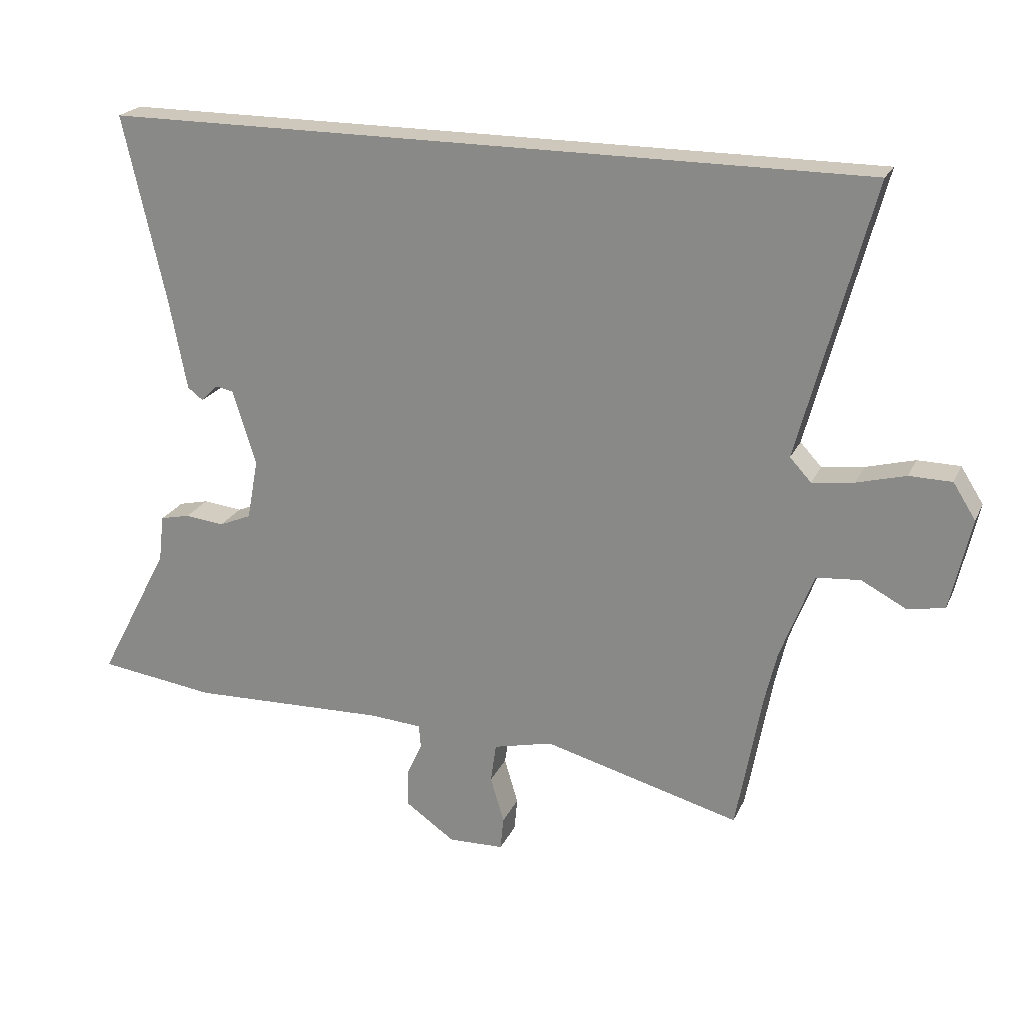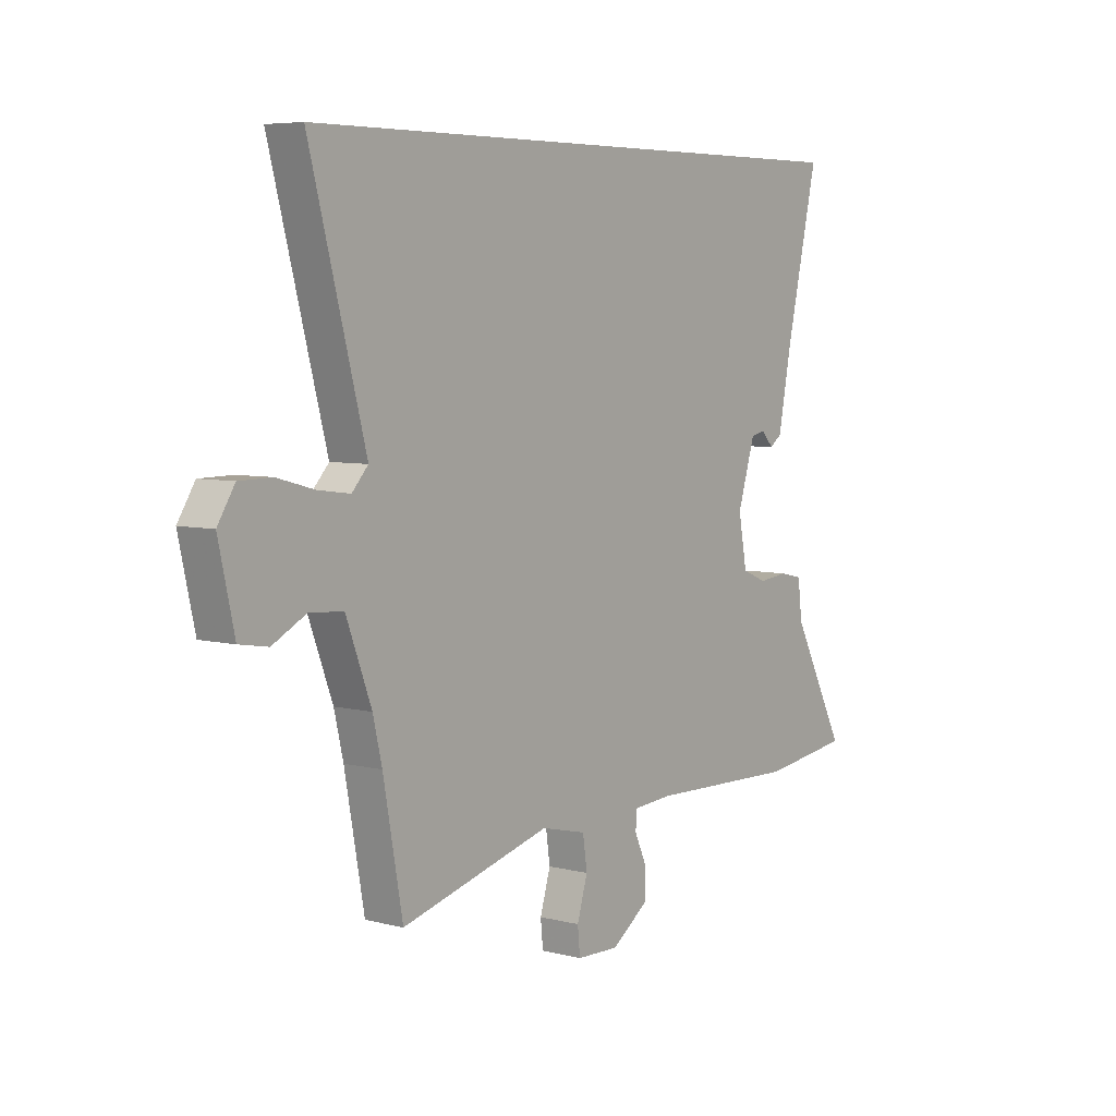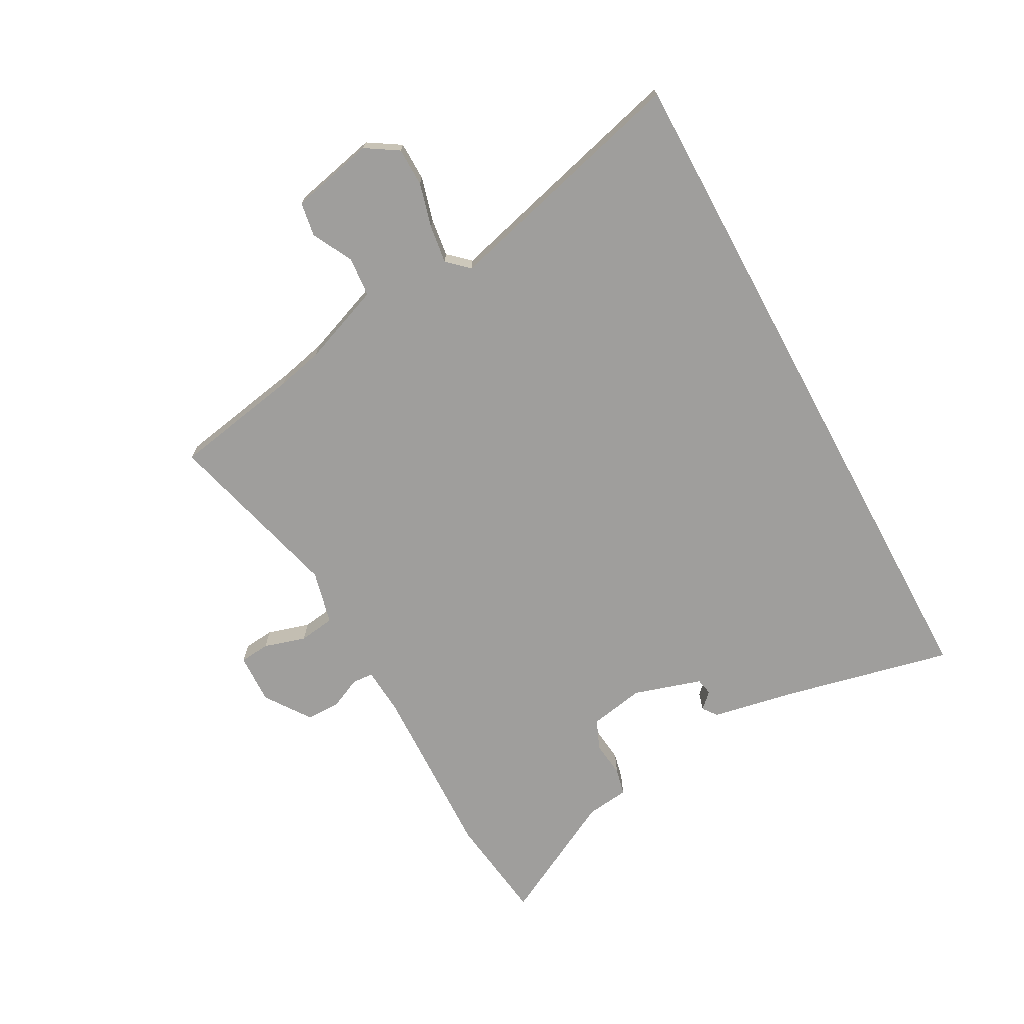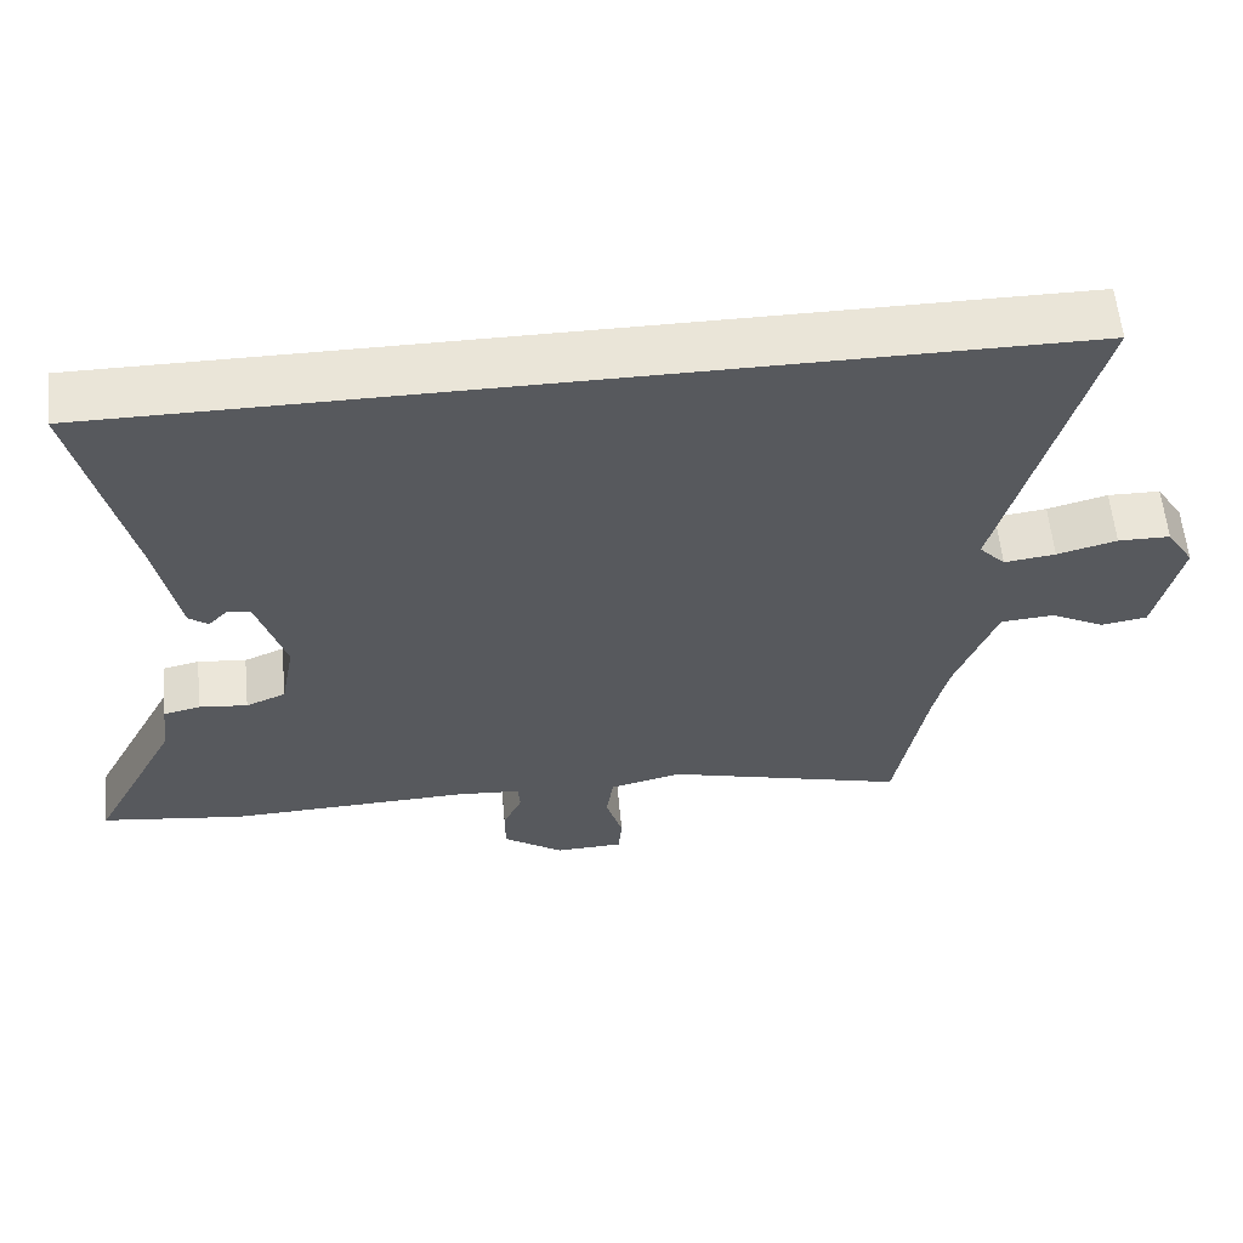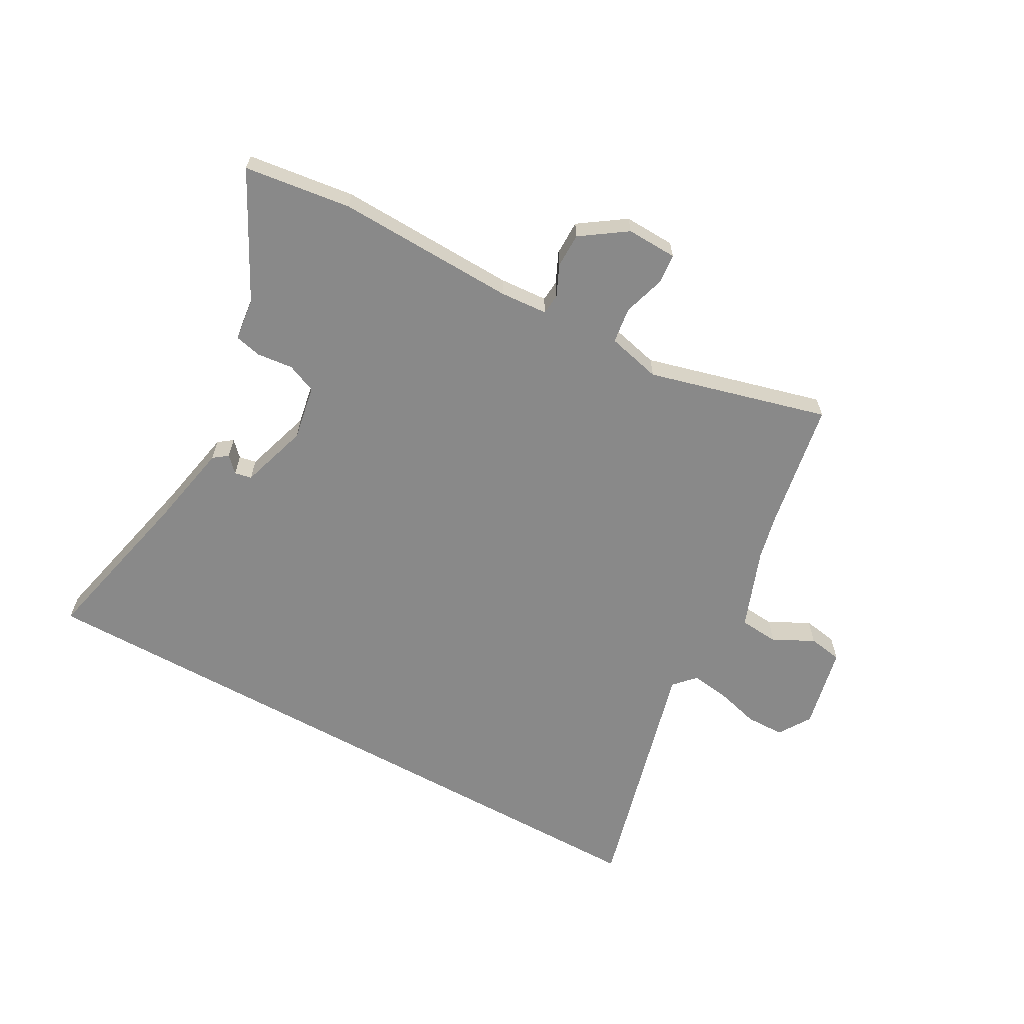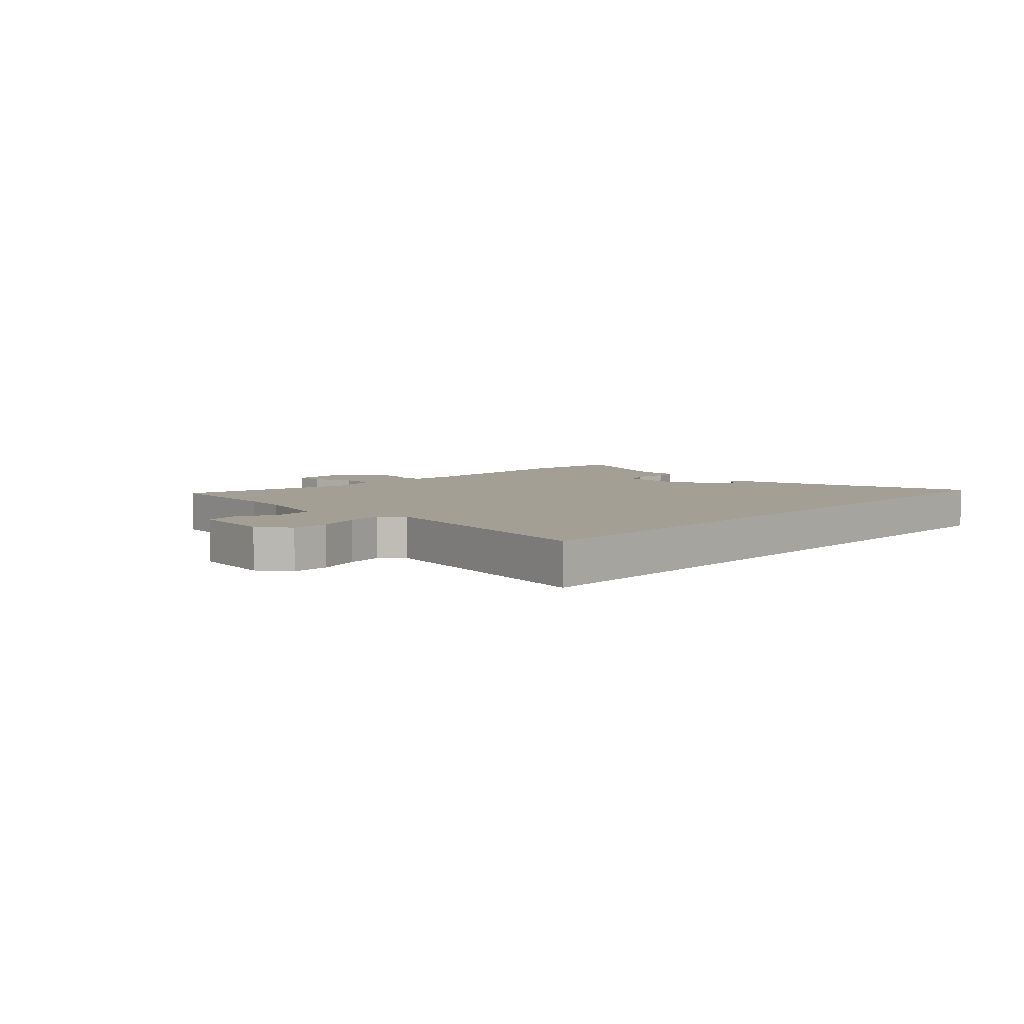
<metadata>
{"format":"obj","ext":"obj","renderer":"f3d","projection":"perspective","resolution":1024,"background":"white","views":[{"elev":22.0,"azim":-160.3,"up":"+Z"},{"elev":6.0,"azim":-52.7,"up":"+Z"},{"elev":-71.0,"azim":-61.5,"up":"+Y"},{"elev":59.5,"azim":174.4,"up":"+Z"},{"elev":-63.1,"azim":150.8,"up":"+Y"},{"elev":5.4,"azim":-48.8,"up":"+Y"}]}
</metadata>
<code>
v 0.558 0.07 0.5
v 0.49 0.07 0.2
v 0.462 0.07 0.055
v 0.437 0.07 0.036
v 0.411 0.07 0.063
v 0.381 0.07 0.057
v 0.344 0.07 -0.063
v 0.362 0.07 -0.16
v 0.414 0.07 -0.182
v 0.477 0.07 -0.175
v 0.525 0.07 -0.186
v 0.534 0.07 -0.261
v 0.649 0.07 -0.48
v 0.461 0.07 -0.505
v 0.146 0.07 -0.495
v 0.062 0.07 -0.501
v 0.059 0.07 -0.538
v 0.084 0.07 -0.592
v 0.084 0.07 -0.653
v 0.005 0.07 -0.708
v -0.084 0.07 -0.705
v -0.089 0.07 -0.652
v -0.067 0.07 -0.578
v -0.076 0.07 -0.515
v -0.171 0.07 -0.492
v -0.486 0.07 -0.576
v -0.527 0.07 -0.351
v -0.546 0.07 -0.27
v -0.599 0.07 -0.13
v -0.669 0.07 -0.124
v -0.74 0.07 -0.161
v -0.8 0.07 -0.151
v -0.833 0.07 -0.004
v -0.797 0.07 0.053
v -0.729 0.07 0.054
v -0.651 0.07 0.033
v -0.584 0.07 0.024
v -0.55 0.07 0.061
v -0.667 0.07 0.5
v 0.558 0 0.5
v 0.49 0 0.2
v 0.462 0 0.055
v 0.437 0 0.036
v 0.411 0 0.063
v 0.381 0 0.057
v 0.344 0 -0.063
v 0.362 0 -0.16
v 0.414 0 -0.182
v 0.477 0 -0.175
v 0.525 0 -0.186
v 0.534 0 -0.261
v 0.649 0 -0.48
v 0.461 0 -0.505
v 0.146 0 -0.495
v 0.062 0 -0.501
v 0.059 0 -0.538
v 0.084 0 -0.592
v 0.084 0 -0.653
v 0.005 0 -0.708
v -0.084 0 -0.705
v -0.089 0 -0.652
v -0.067 0 -0.578
v -0.076 0 -0.515
v -0.171 0 -0.492
v -0.486 0 -0.576
v -0.527 0 -0.351
v -0.546 0 -0.27
v -0.599 0 -0.13
v -0.669 0 -0.124
v -0.74 0 -0.161
v -0.8 0 -0.151
v -0.833 0 -0.004
v -0.797 0 0.053
v -0.729 0 0.054
v -0.651 0 0.033
v -0.584 0 0.024
v -0.55 0 0.061
v -0.667 0 0.5
f 38 39 1 2
f 37 38 2
f 33 34 35 36
f 33 36 37
f 30 31 32 33
f 29 30 33 37
f 28 29 37 2
f 25 26 27
f 24 25 27 28
f 20 21 22 23
f 20 23 24
f 17 18 19 20
f 16 17 20 24
f 12 13 14 15
f 12 15 16
f 9 10 11 12
f 8 9 12 16
f 7 8 16 24
f 2 3 4 5
f 2 5 6
f 28 2 6
f 6 7 24 28
f 41 40 78 77
f 41 77 76
f 75 74 73 72
f 76 75 72
f 72 71 70 69
f 76 72 69 68
f 41 76 68 67
f 66 65 64
f 67 66 64 63
f 62 61 60 59
f 63 62 59
f 59 58 57 56
f 63 59 56 55
f 54 53 52 51
f 55 54 51
f 51 50 49 48
f 55 51 48 47
f 63 55 47 46
f 44 43 42 41
f 45 44 41
f 45 41 67
f 67 63 46 45
f 1 40 41 2
f 2 41 42 3
f 3 42 43 4
f 4 43 44 5
f 5 44 45 6
f 6 45 46 7
f 7 46 47 8
f 8 47 48 9
f 9 48 49 10
f 10 49 50 11
f 11 50 51 12
f 12 51 52 13
f 13 52 53 14
f 14 53 54 15
f 15 54 55 16
f 16 55 56 17
f 17 56 57 18
f 18 57 58 19
f 19 58 59 20
f 20 59 60 21
f 21 60 61 22
f 22 61 62 23
f 23 62 63 24
f 24 63 64 25
f 25 64 65 26
f 26 65 66 27
f 27 66 67 28
f 28 67 68 29
f 29 68 69 30
f 30 69 70 31
f 31 70 71 32
f 32 71 72 33
f 33 72 73 34
f 34 73 74 35
f 35 74 75 36
f 36 75 76 37
f 37 76 77 38
f 38 77 78 39
f 39 78 40 1

</code>
